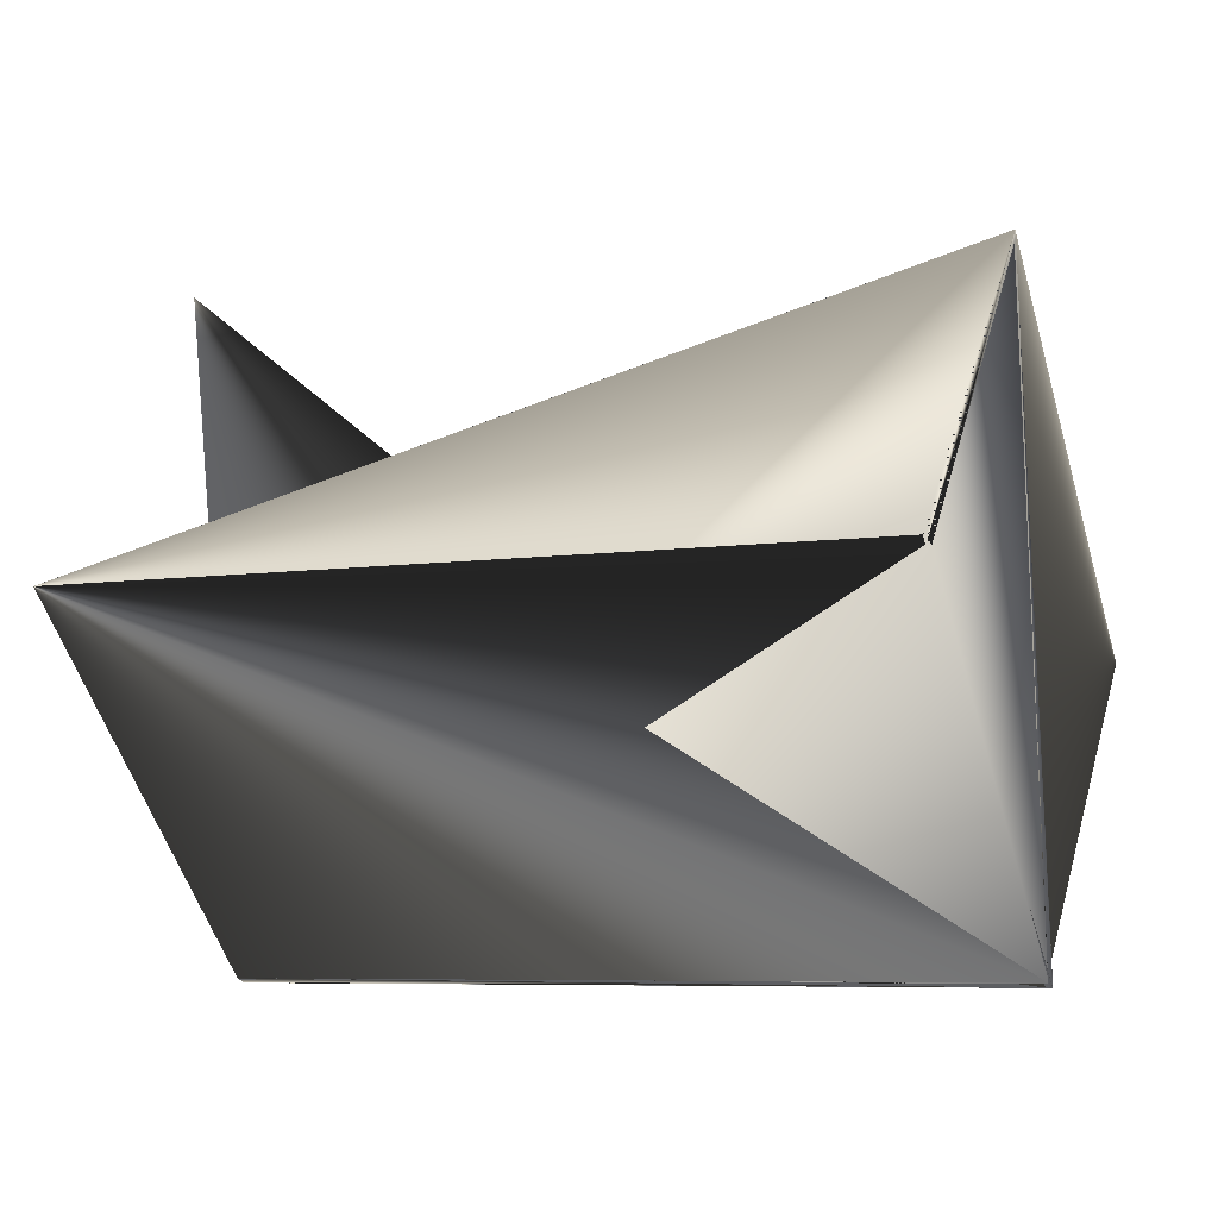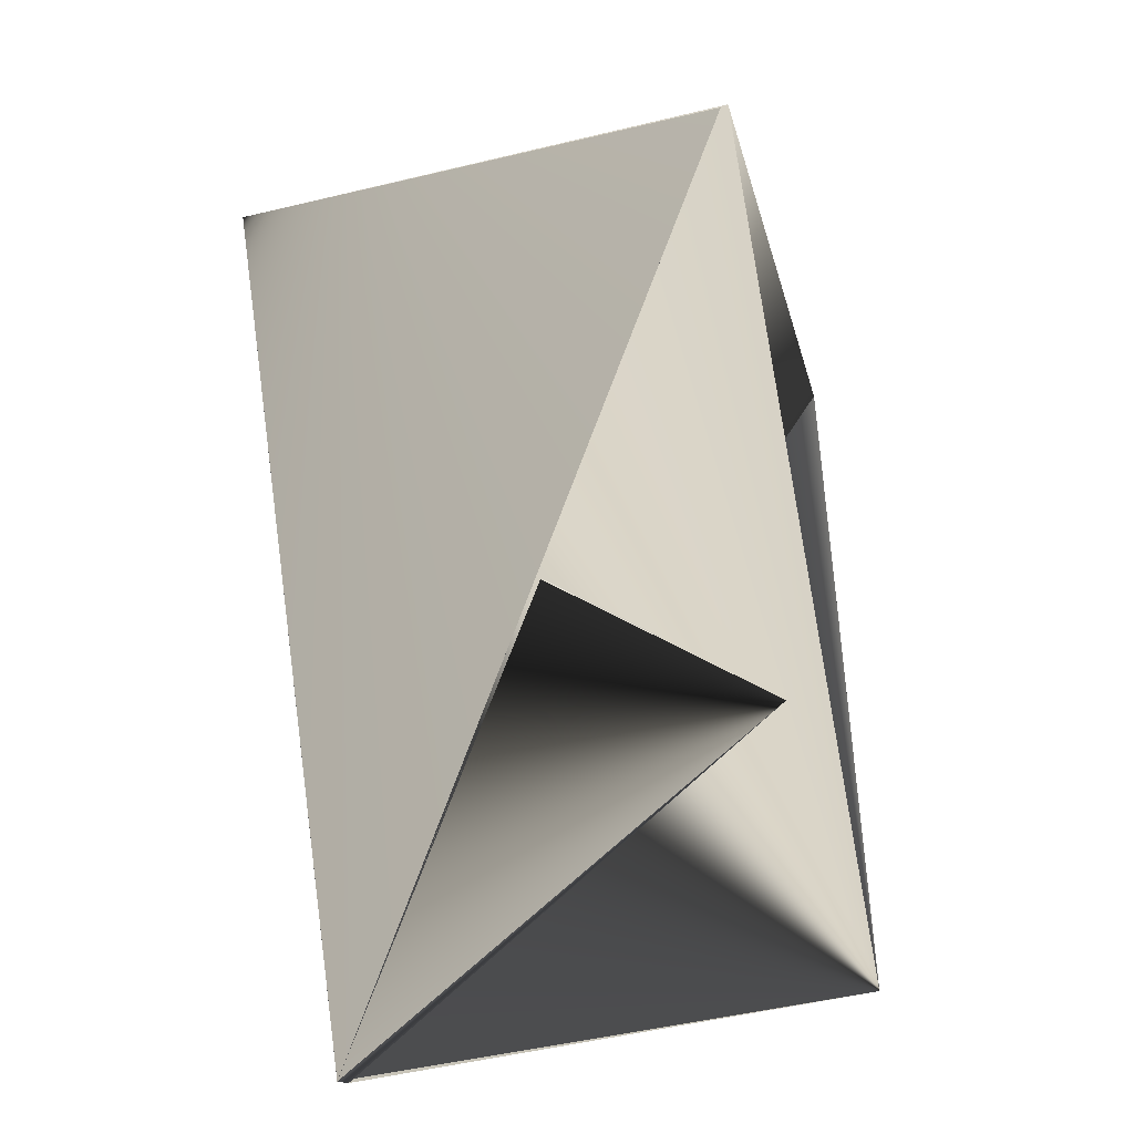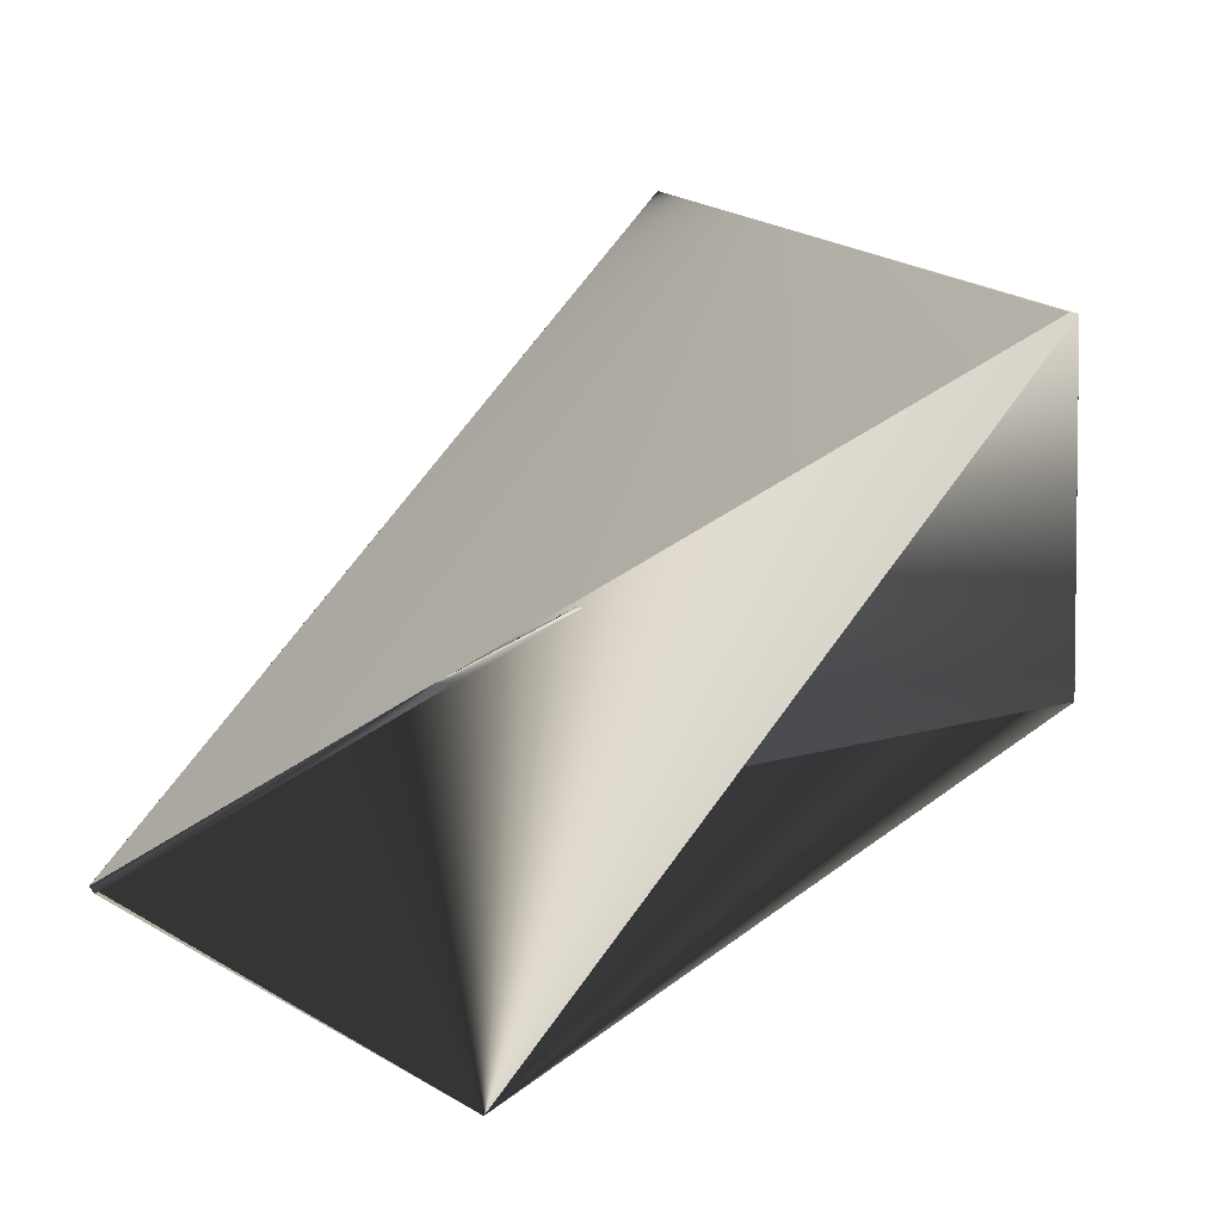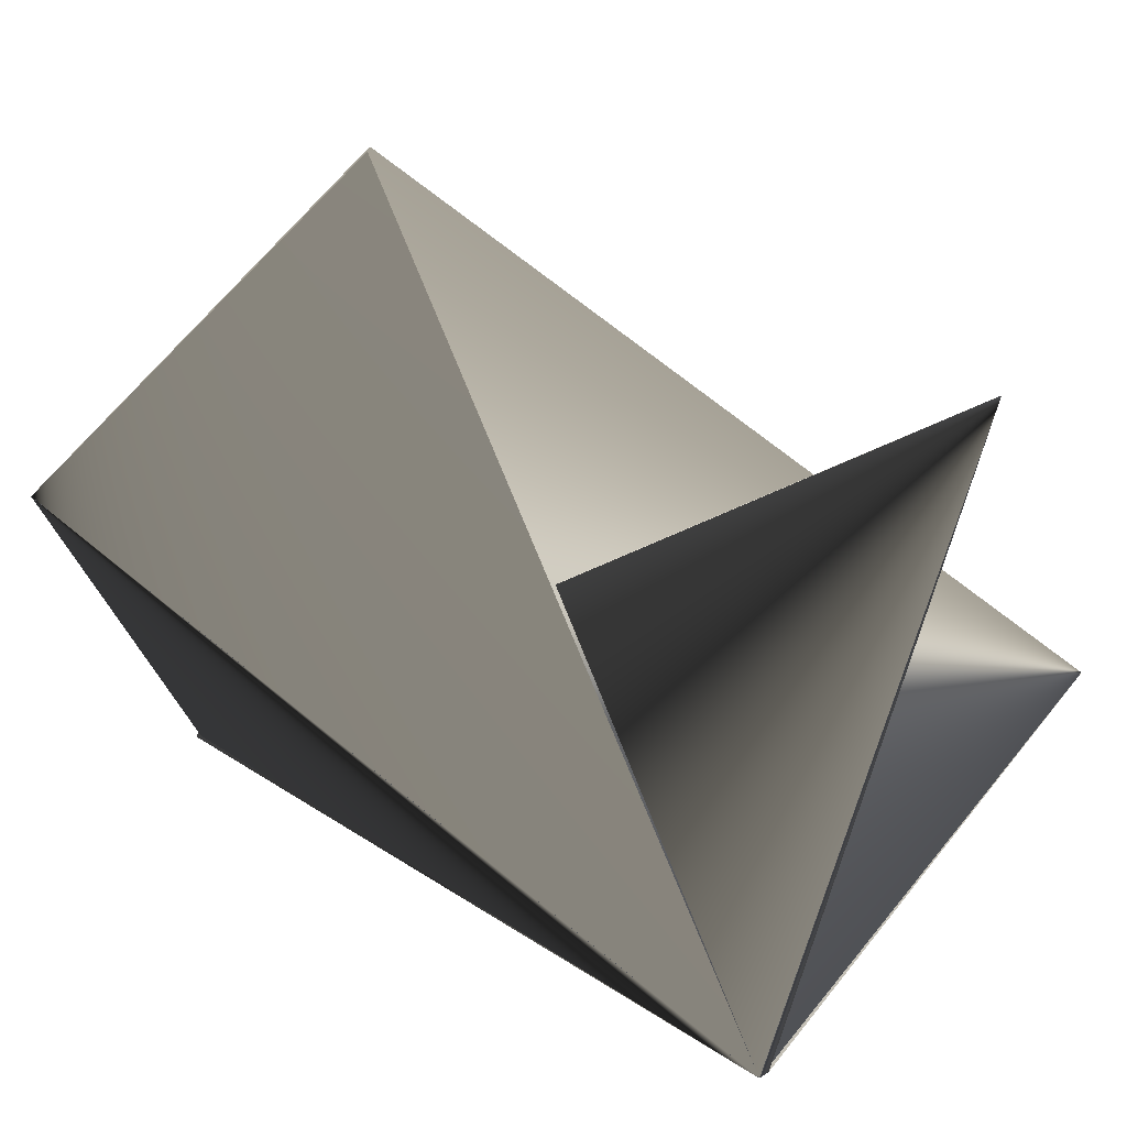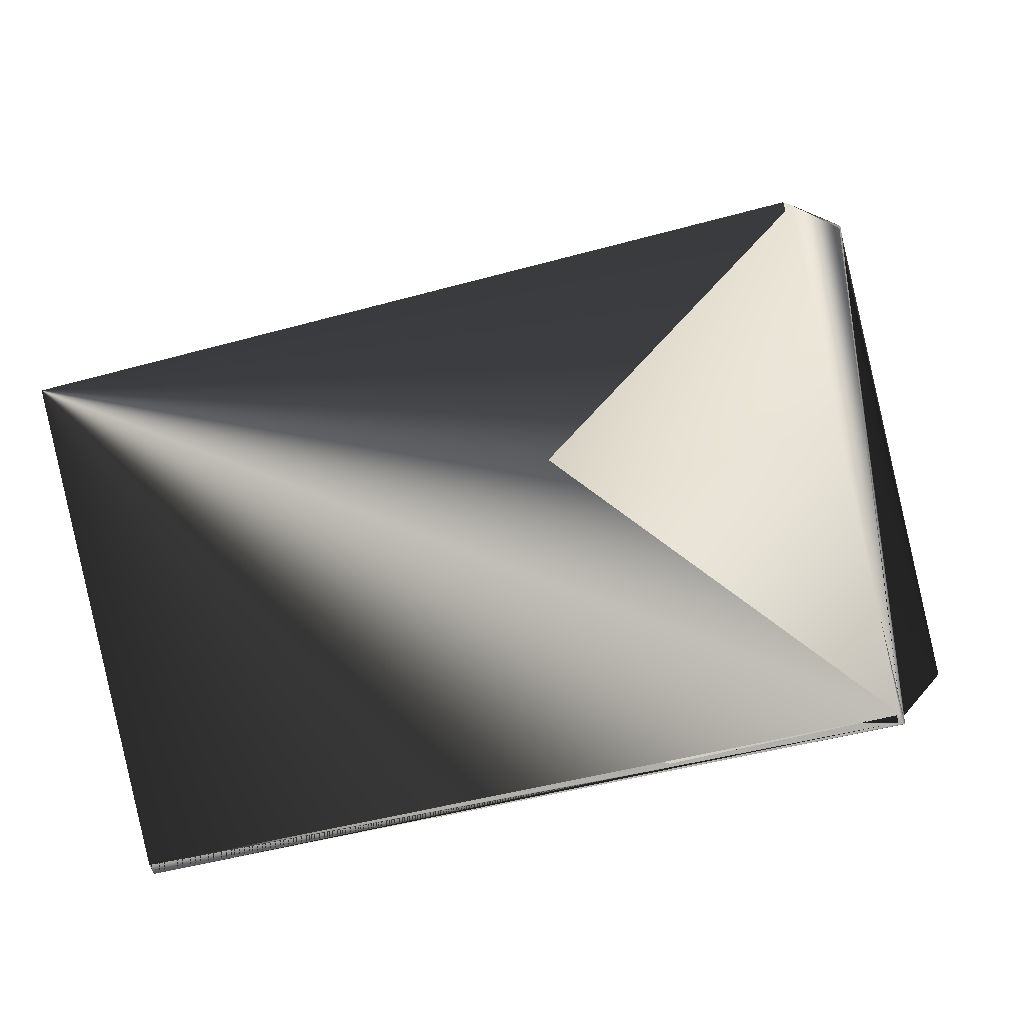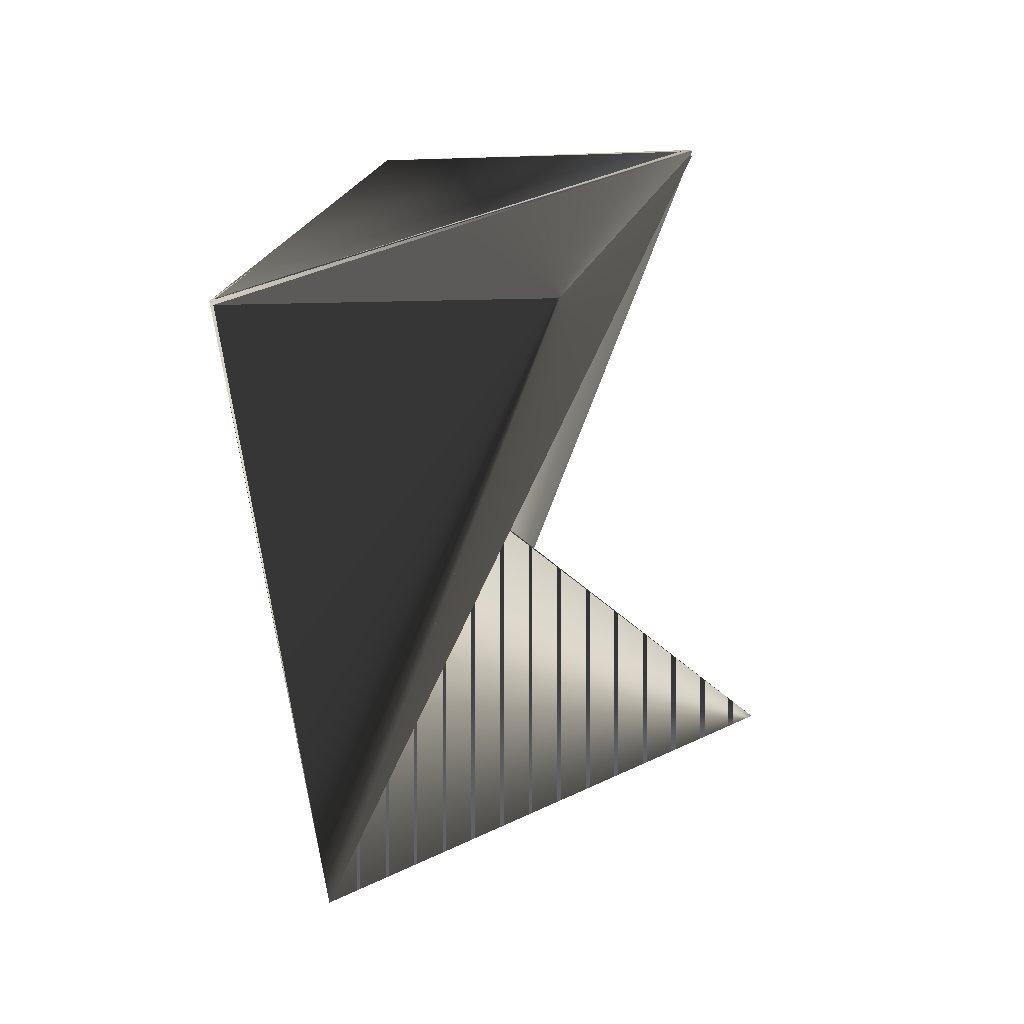
<metadata>
{"format":"obj","ext":"obj","renderer":"f3d","projection":"perspective","resolution":1024,"background":"white","views":[{"elev":-34.9,"azim":80.8,"up":"+Z"},{"elev":55.8,"azim":-29.5,"up":"+Z"},{"elev":47.4,"azim":15.8,"up":"+Z"},{"elev":45.9,"azim":-75.6,"up":"+Z"},{"elev":-74.9,"azim":77.5,"up":"+Z"},{"elev":53.4,"azim":-84.4,"up":"+Y"}]}
</metadata>
<code>
v -0.2755 -0.631 0.6288
v -0.2768 -0.4939 0.5131
v -0.2783 -0.4939 0.5131
v -0.2783 -0.4927 0.5131
v -0.3434 -0.6123 0.5381
v -0.342 -0.6135 0.5381
v -0.2104 -0.5102 0.6021
v -0.2002 -0.5297 0.5356
v -0.2104 -0.5102 0.6037
v -0.2002 -0.5309 0.5372
v -0.2653 -0.6505 0.5607
v -0.2885 -0.4732 0.5811
v -0.2118 -0.5102 0.6037
f 1 2 3
f 1 4 5
f 1 6 2
f 1 3 5
f 1 5 4
f 1 5 6
f 7 8 5
f 7 2 9
f 7 3 5
f 7 5 2
f 7 5 3
f 7 9 8
f 8 10 9
f 8 2 5
f 8 9 2
f 8 9 10
f 10 6 5
f 10 9 6
f 2 6 11
f 2 10 6
f 2 10 5
f 2 11 10
f 2 9 10
f 6 10 3
f 6 3 9
f 6 9 11
f 12 13 5
f 12 3 13
f 12 3 5
f 12 5 9
f 12 5 3
f 12 9 3
f 13 2 5
f 13 3 2
f 10 4 3
f 10 5 4
f 10 11 3
f 10 3 5
f 11 5 3
f 11 9 5
f 2 6 9
f 4 6 3
f 4 5 6
f 4 6 5
f 4 3 9
f 4 5 6
f 4 5 3
f 4 9 5
f 6 5 9
f 6 9 3

</code>
